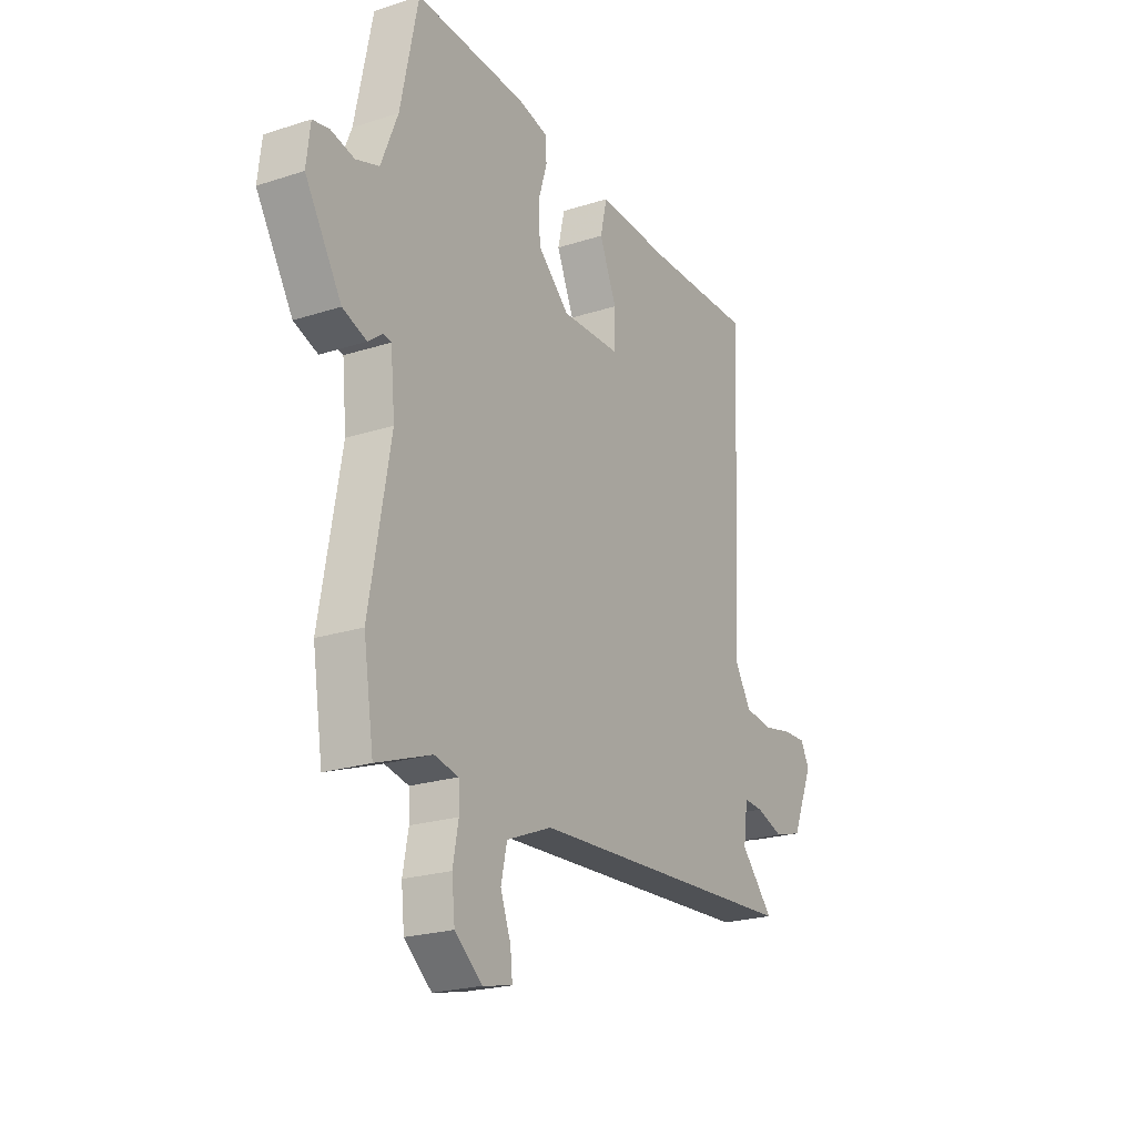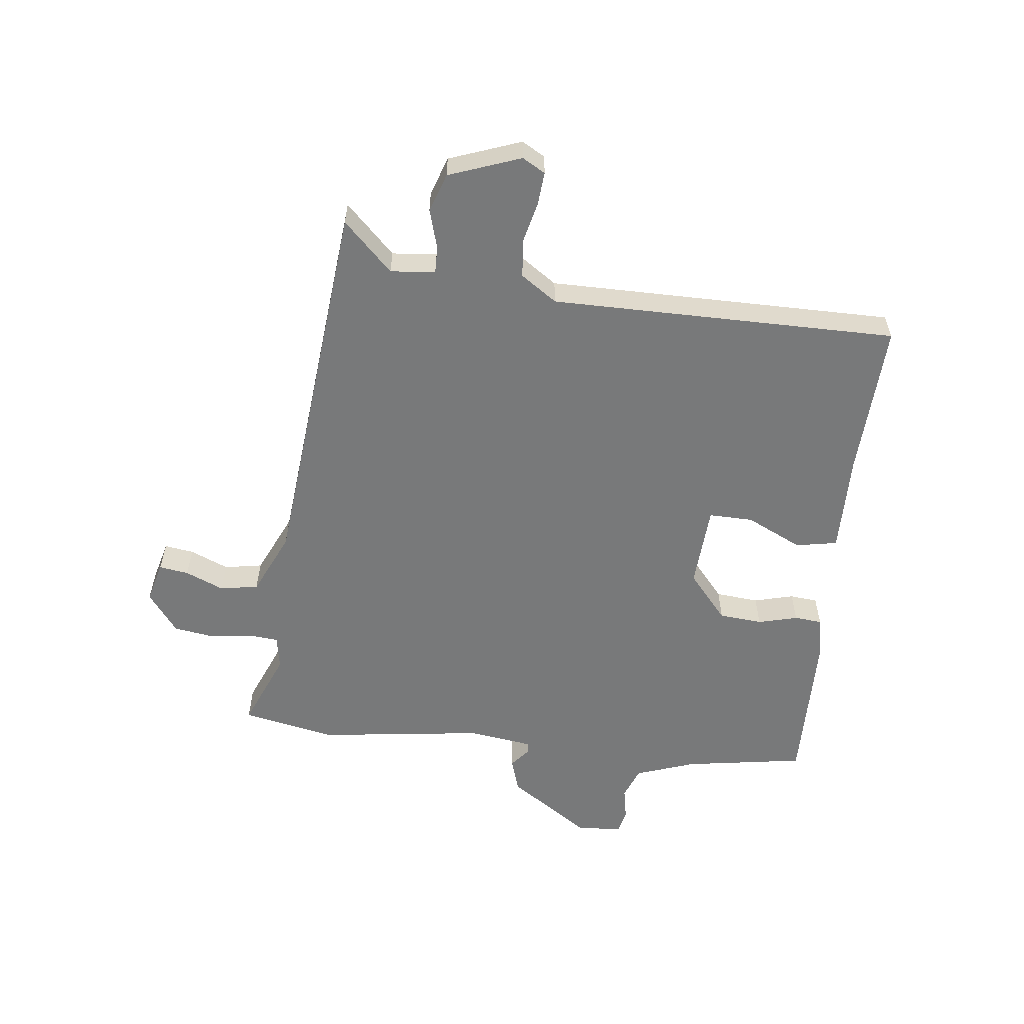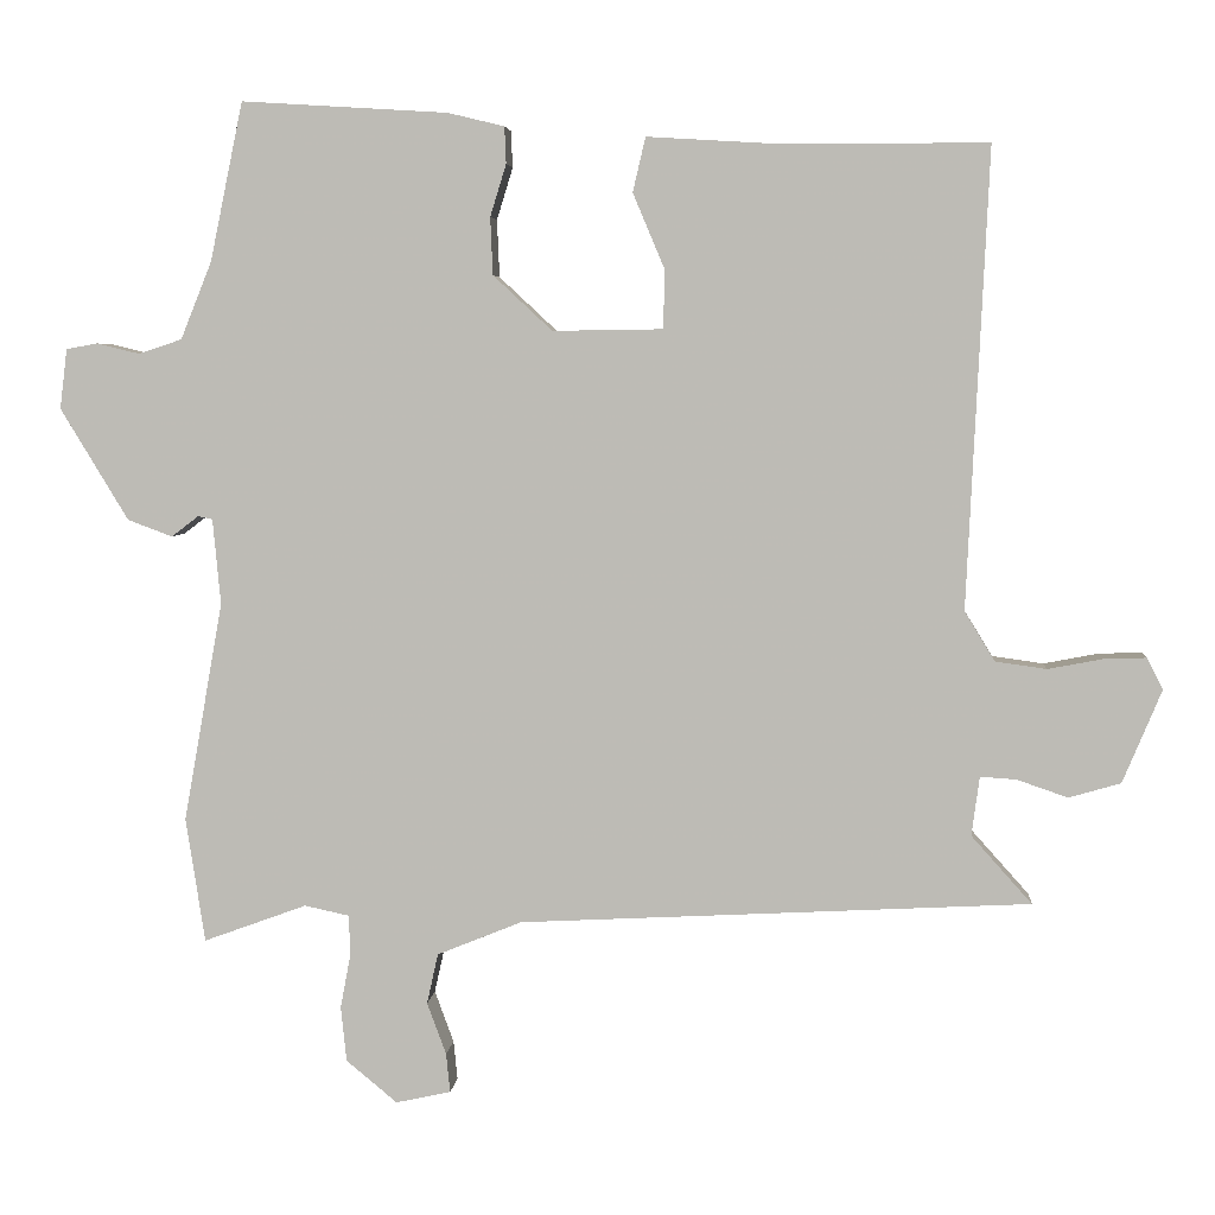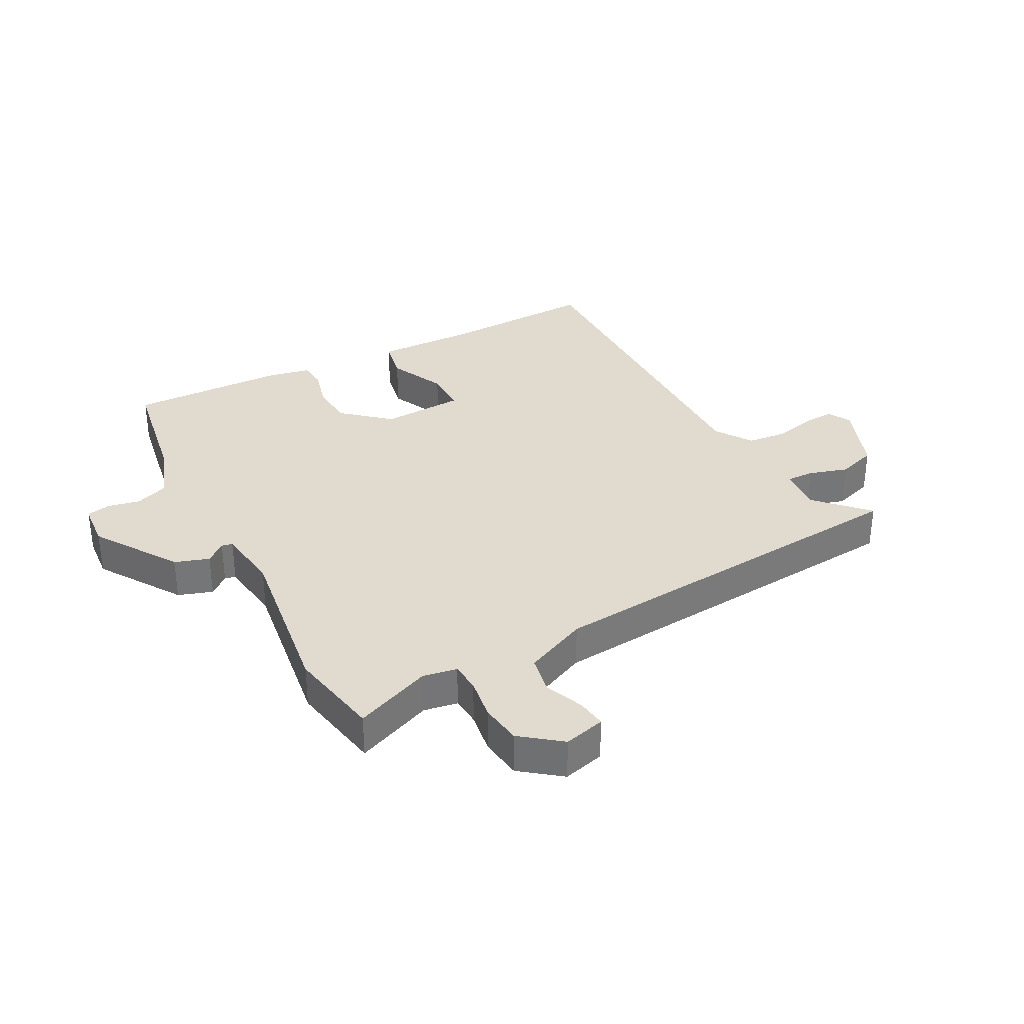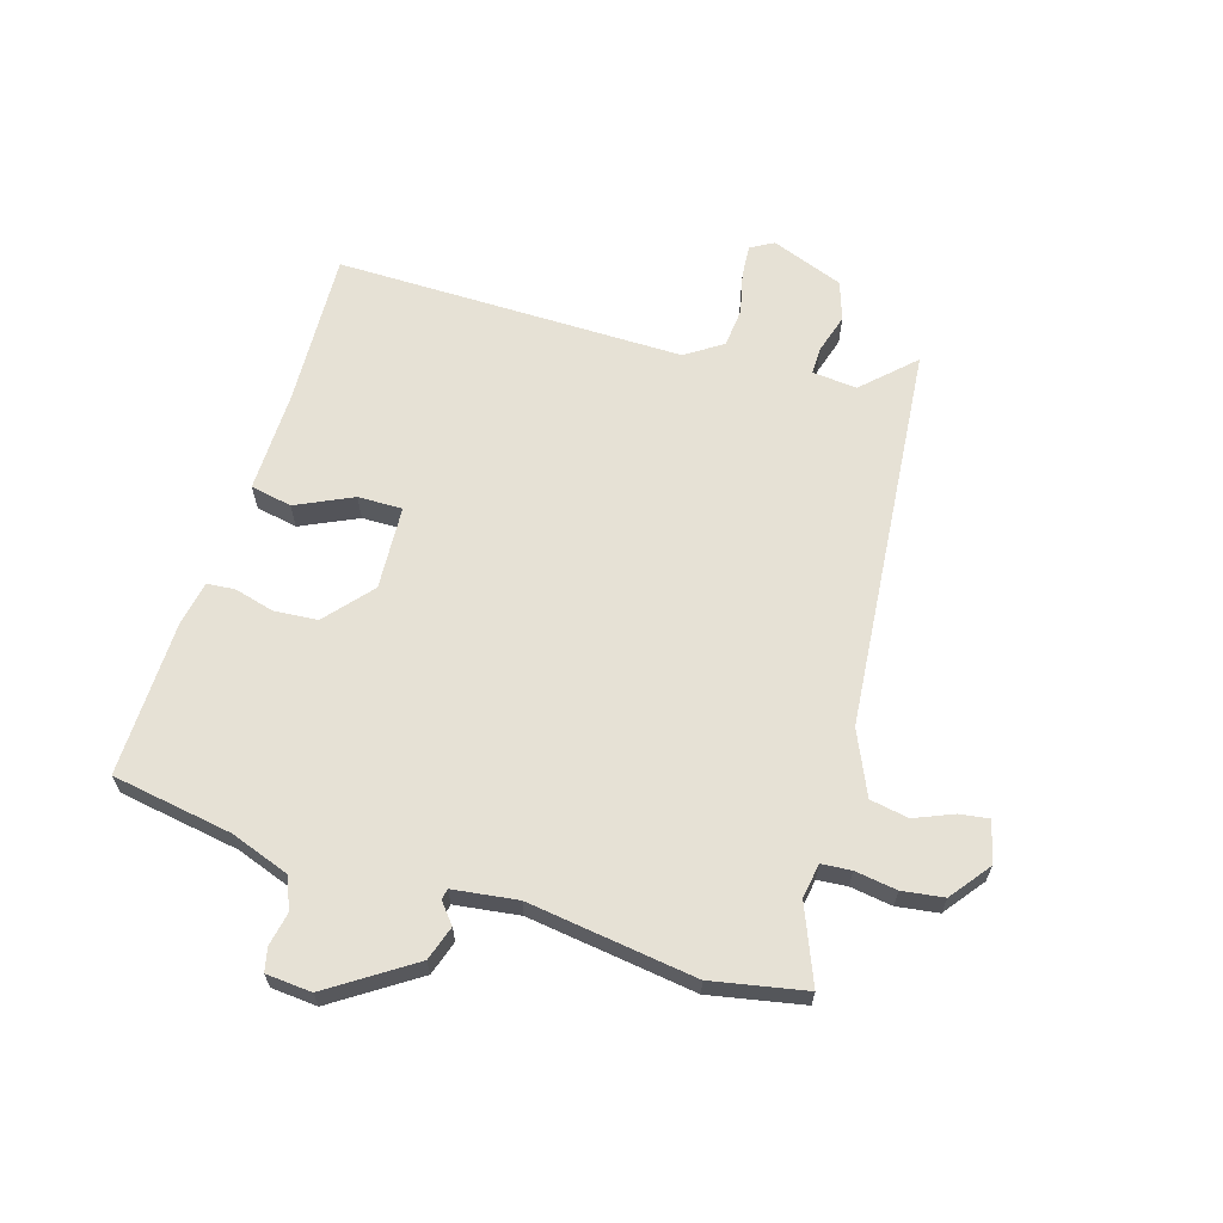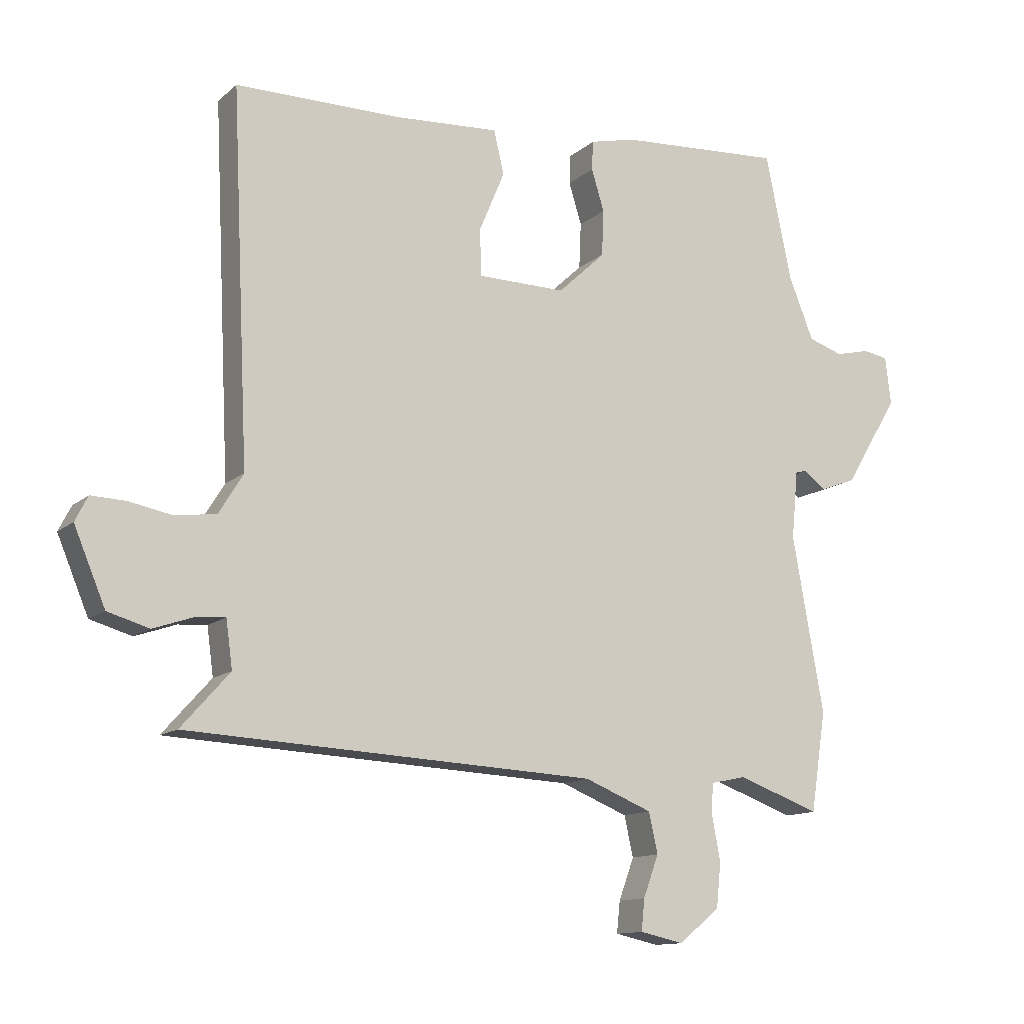
<metadata>
{"format":"obj","ext":"obj","renderer":"f3d","projection":"perspective","resolution":1024,"background":"white","views":[{"elev":-22.2,"azim":119.4,"up":"+Z"},{"elev":-57.7,"azim":-99.2,"up":"+Y"},{"elev":4.6,"azim":-175.3,"up":"+Z"},{"elev":33.7,"azim":150.0,"up":"+Y"},{"elev":64.6,"azim":104.6,"up":"+Y"},{"elev":-12.5,"azim":-28.7,"up":"+Z"}]}
</metadata>
<code>
v -0.551 0.07 -0.476
v -0.475 0.07 -0.391
v -0.485 0.07 -0.317
v -0.53 0.07 -0.32
v -0.594 0.07 -0.342
v -0.659 0.07 -0.323
v -0.708 0.07 -0.206
v -0.688 0.07 -0.167
v -0.634 0.07 -0.169
v -0.566 0.07 -0.182
v -0.502 0.07 -0.173
v -0.464 0.07 -0.111
v -0.491 0.07 0.463
v -0.234 0.07 0.463
v -0.068 0.07 0.473
v -0.052 0.07 0.405
v -0.092 0.07 0.31
v -0.09 0.07 0.237
v 0.048 0.07 0.235
v 0.122 0.07 0.304
v 0.125 0.07 0.376
v 0.105 0.07 0.441
v 0.107 0.07 0.487
v 0.178 0.07 0.504
v 0.436 0.07 0.52
v 0.477 0.07 0.322
v 0.516 0.07 0.225
v 0.57 0.07 0.207
v 0.624 0.07 0.22
v 0.663 0.07 0.213
v 0.672 0.07 0.138
v 0.587 0.07 -0.002
v 0.531 0.07 -0.023
v 0.497 0.07 0.003
v 0.479 0.07 -0.001
v 0.469 0.07 -0.108
v 0.518 0.07 -0.383
v 0.494 0.07 -0.539
v 0.365 0.07 -0.492
v 0.309 0.07 -0.504
v 0.307 0.07 -0.553
v 0.32 0.07 -0.622
v 0.313 0.07 -0.691
v 0.249 0.07 -0.744
v 0.18 0.07 -0.729
v 0.185 0.07 -0.68
v 0.209 0.07 -0.615
v 0.195 0.07 -0.552
v 0.089 0.07 -0.509
v -0.551 0 -0.476
v -0.475 0 -0.391
v -0.485 0 -0.317
v -0.53 0 -0.32
v -0.594 0 -0.342
v -0.659 0 -0.323
v -0.708 0 -0.206
v -0.688 0 -0.167
v -0.634 0 -0.169
v -0.566 0 -0.182
v -0.502 0 -0.173
v -0.464 0 -0.111
v -0.491 0 0.463
v -0.234 0 0.463
v -0.068 0 0.473
v -0.052 0 0.405
v -0.092 0 0.31
v -0.09 0 0.237
v 0.048 0 0.235
v 0.122 0 0.304
v 0.125 0 0.376
v 0.105 0 0.441
v 0.107 0 0.487
v 0.178 0 0.504
v 0.436 0 0.52
v 0.477 0 0.322
v 0.516 0 0.225
v 0.57 0 0.207
v 0.624 0 0.22
v 0.663 0 0.213
v 0.672 0 0.138
v 0.587 0 -0.002
v 0.531 0 -0.023
v 0.497 0 0.003
v 0.479 0 -0.001
v 0.469 0 -0.108
v 0.518 0 -0.383
v 0.494 0 -0.539
v 0.365 0 -0.492
v 0.309 0 -0.504
v 0.307 0 -0.553
v 0.32 0 -0.622
v 0.313 0 -0.691
v 0.249 0 -0.744
v 0.18 0 -0.729
v 0.185 0 -0.68
v 0.209 0 -0.615
v 0.195 0 -0.552
v 0.089 0 -0.509
f 44 45 46 47
f 44 47 48
f 41 42 43 44
f 40 41 44 48
f 36 37 38 39
f 35 36 39 40
f 31 32 33 34
f 31 34 35
f 28 29 30 31
f 27 28 31 35
f 26 27 35 40
f 21 22 23 24
f 20 21 24 25
f 19 20 25 26
f 14 15 16 17
f 12 13 14 17
f 11 12 17 18
f 7 8 9 10
f 7 10 11
f 4 5 6 7
f 3 4 7 11
f 2 3 11 18
f 49 1 2
f 26 40 48 49
f 19 26 49 2
f 2 18 19
f 96 95 94 93
f 97 96 93
f 93 92 91 90
f 97 93 90 89
f 88 87 86 85
f 89 88 85 84
f 83 82 81 80
f 84 83 80
f 80 79 78 77
f 84 80 77 76
f 89 84 76 75
f 73 72 71 70
f 74 73 70 69
f 75 74 69 68
f 66 65 64 63
f 66 63 62 61
f 67 66 61 60
f 59 58 57 56
f 60 59 56
f 56 55 54 53
f 60 56 53 52
f 67 60 52 51
f 51 50 98
f 98 97 89 75
f 51 98 75 68
f 68 67 51
f 1 50 51 2
f 2 51 52 3
f 3 52 53 4
f 4 53 54 5
f 5 54 55 6
f 6 55 56 7
f 7 56 57 8
f 8 57 58 9
f 9 58 59 10
f 10 59 60 11
f 11 60 61 12
f 12 61 62 13
f 13 62 63 14
f 14 63 64 15
f 15 64 65 16
f 16 65 66 17
f 17 66 67 18
f 18 67 68 19
f 19 68 69 20
f 20 69 70 21
f 21 70 71 22
f 22 71 72 23
f 23 72 73 24
f 24 73 74 25
f 25 74 75 26
f 26 75 76 27
f 27 76 77 28
f 28 77 78 29
f 29 78 79 30
f 30 79 80 31
f 31 80 81 32
f 32 81 82 33
f 33 82 83 34
f 34 83 84 35
f 35 84 85 36
f 36 85 86 37
f 37 86 87 38
f 38 87 88 39
f 39 88 89 40
f 40 89 90 41
f 41 90 91 42
f 42 91 92 43
f 43 92 93 44
f 44 93 94 45
f 45 94 95 46
f 46 95 96 47
f 47 96 97 48
f 48 97 98 49
f 49 98 50 1

</code>
